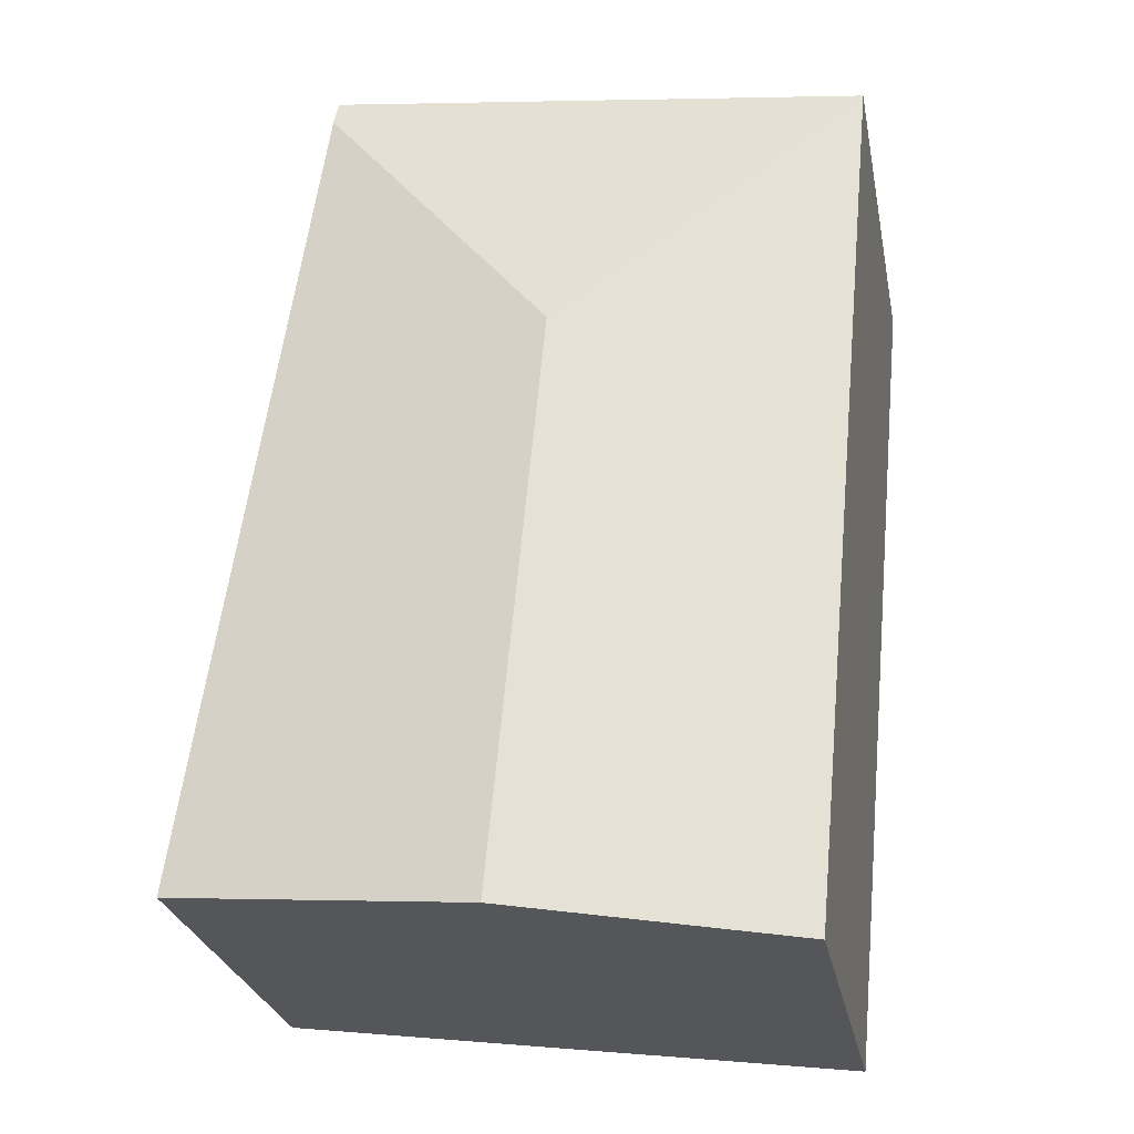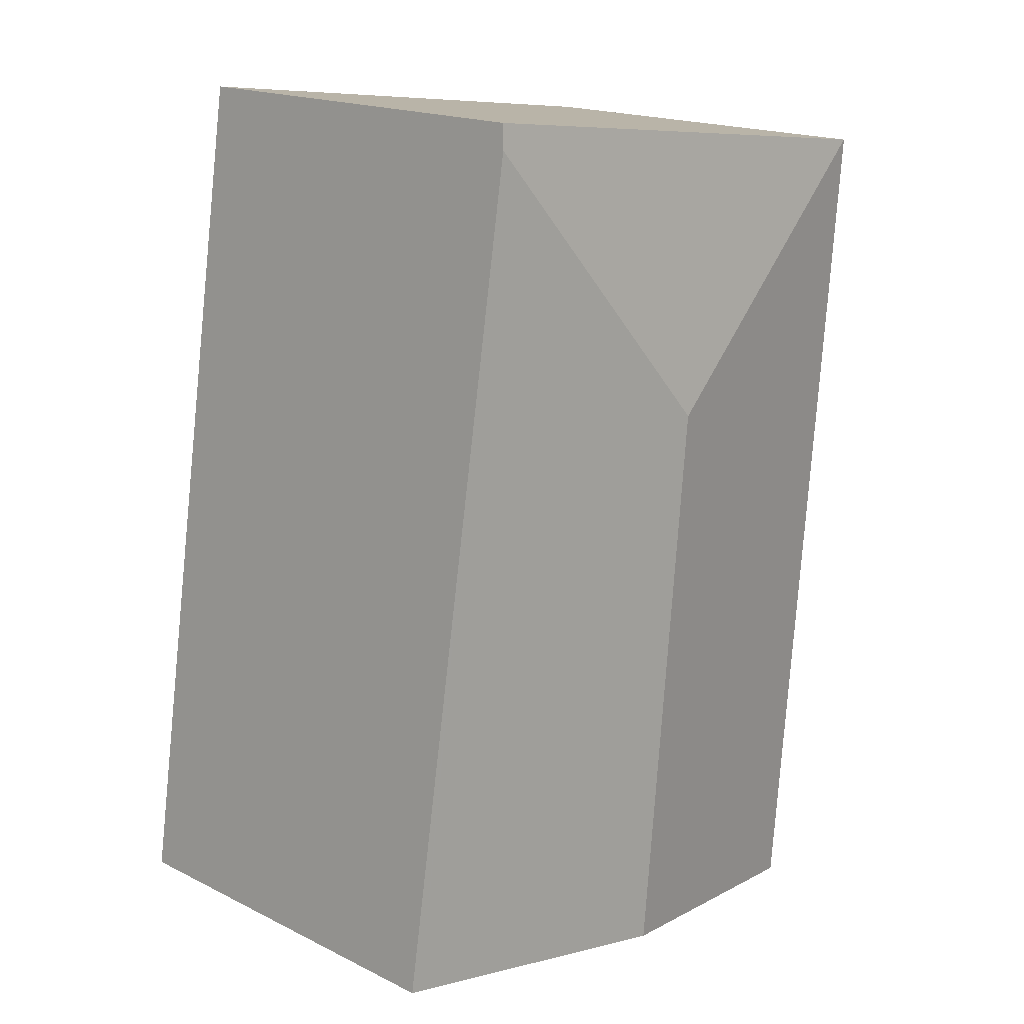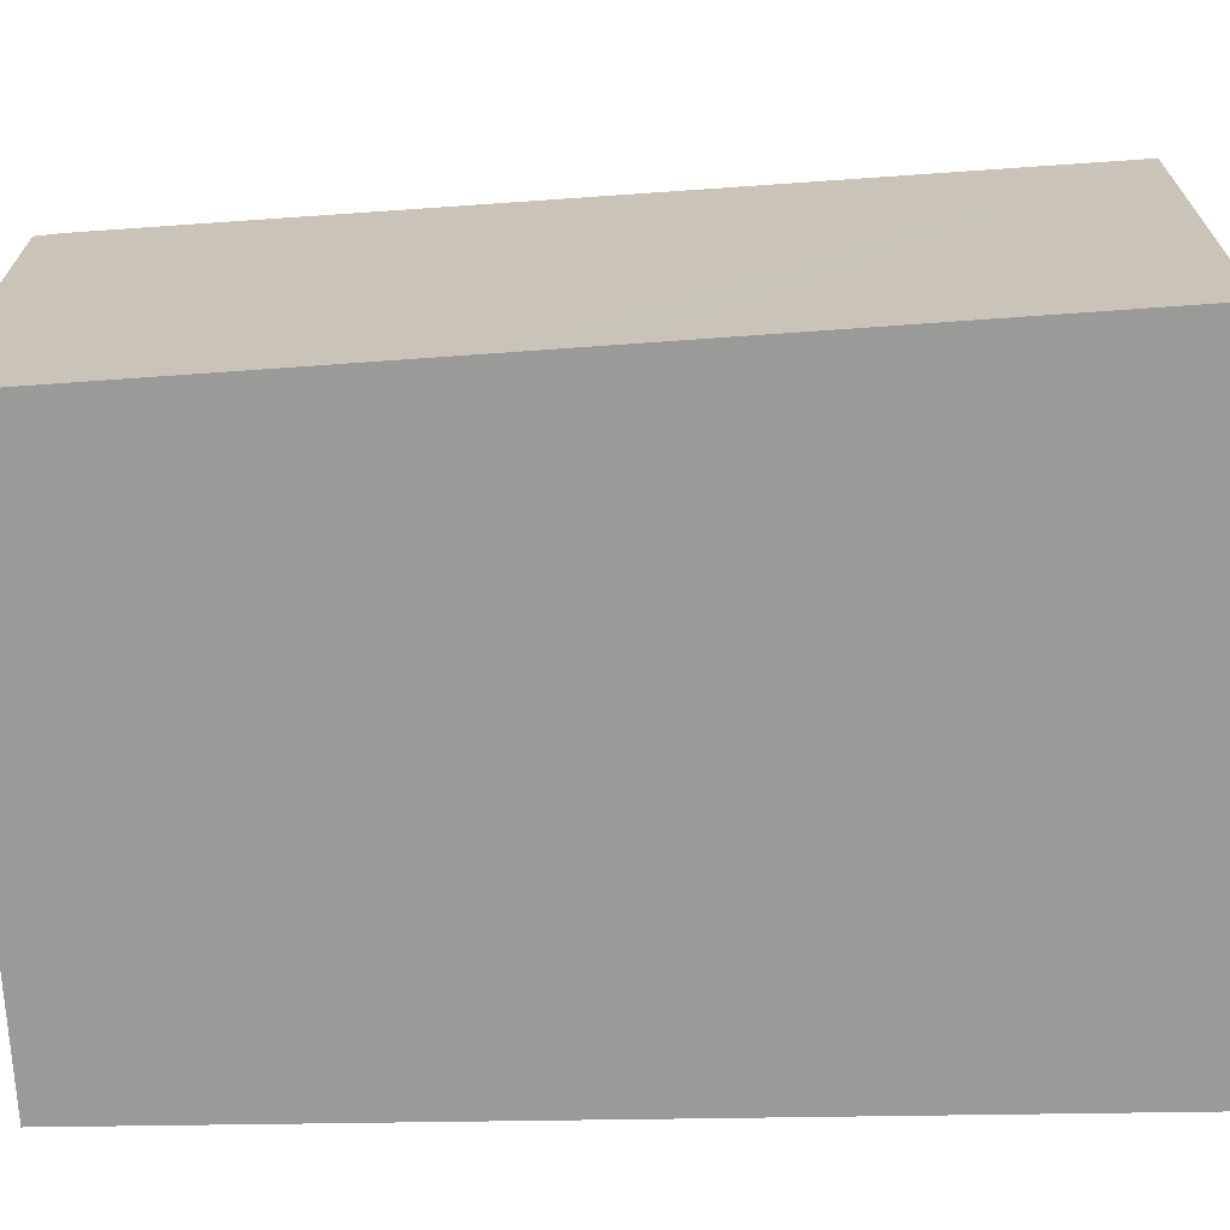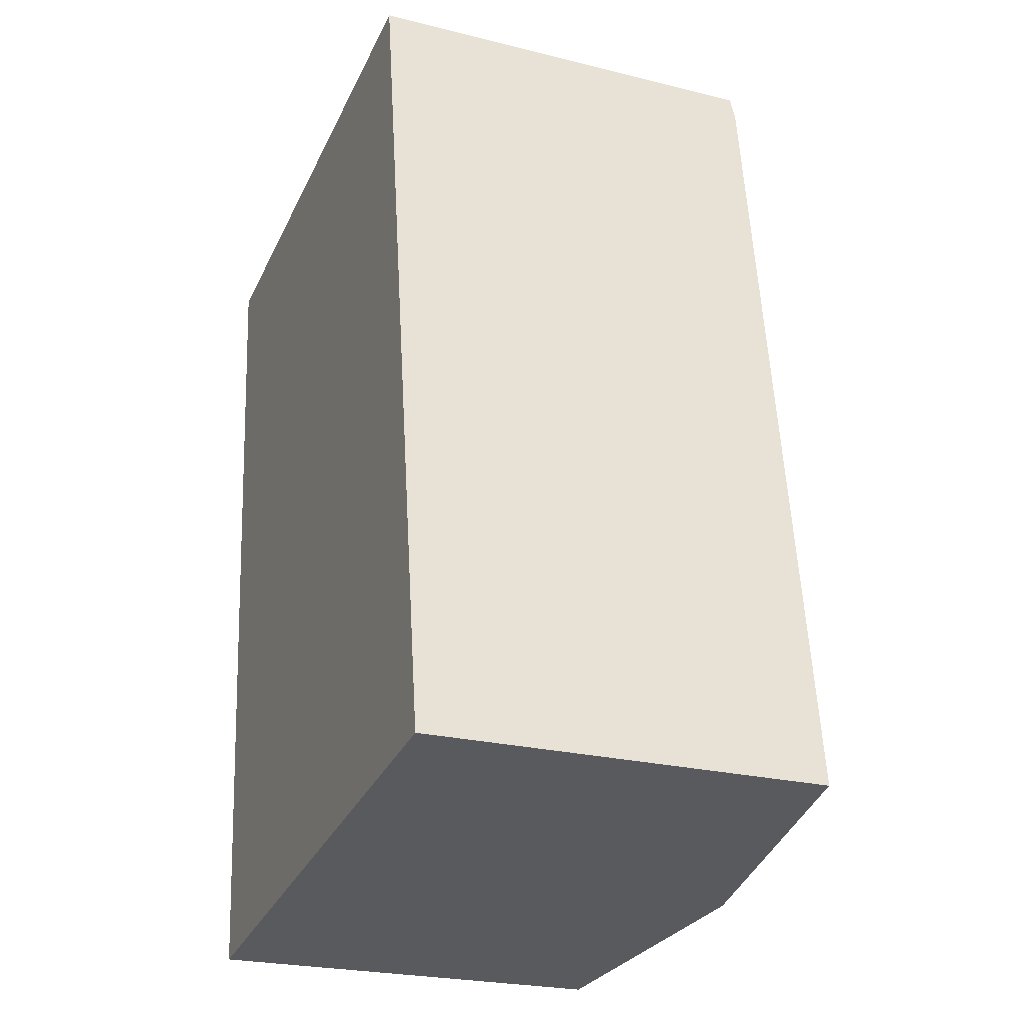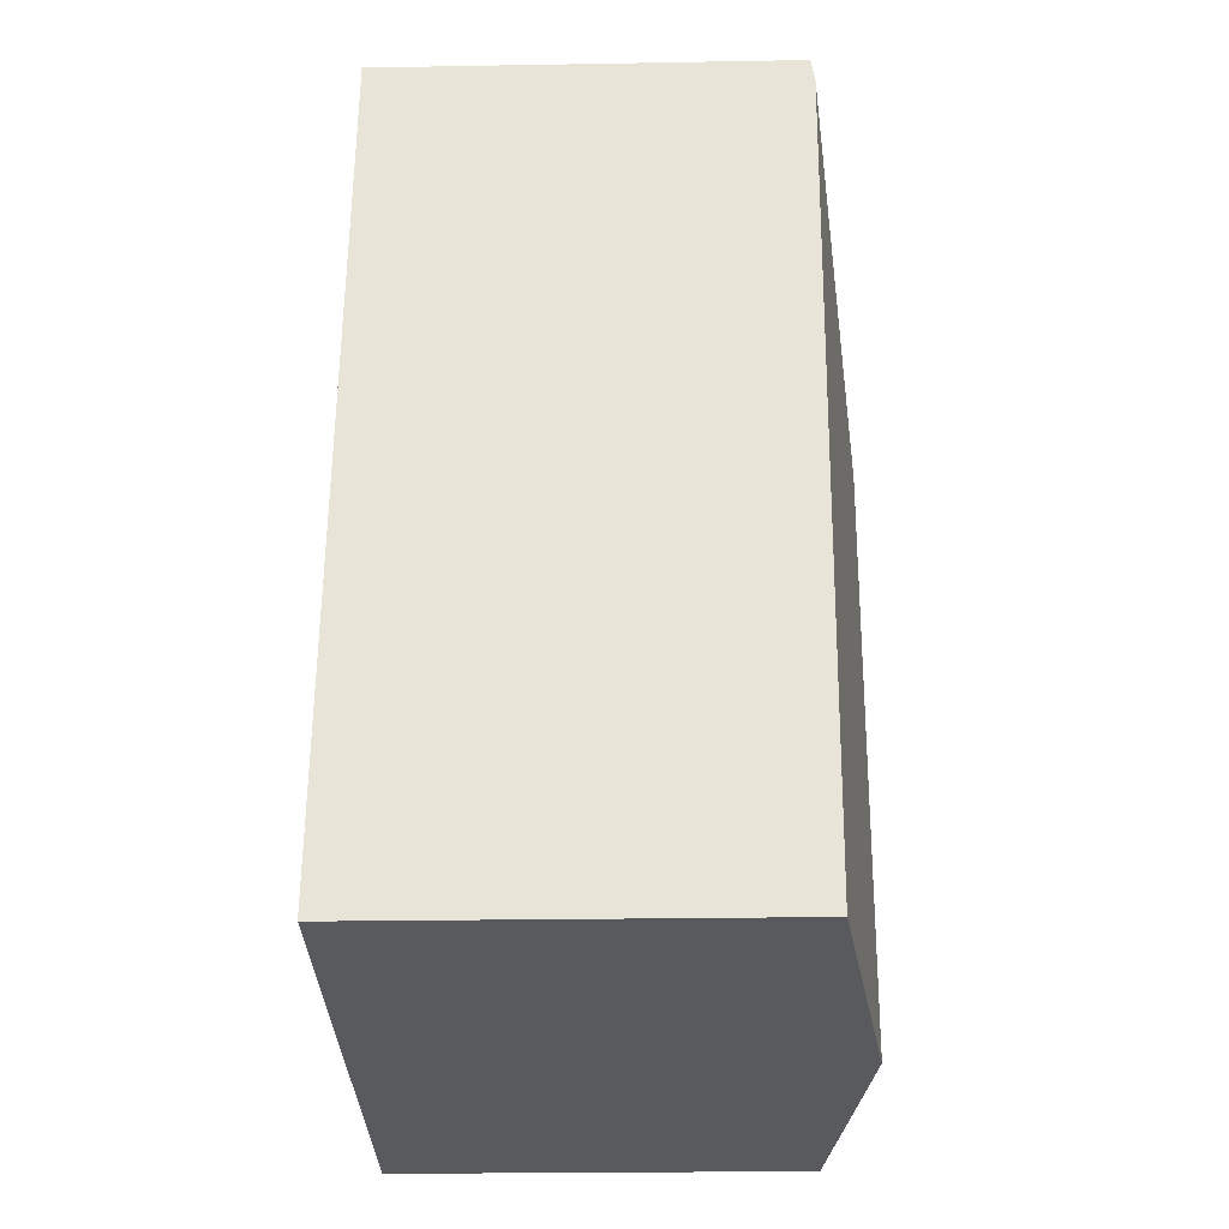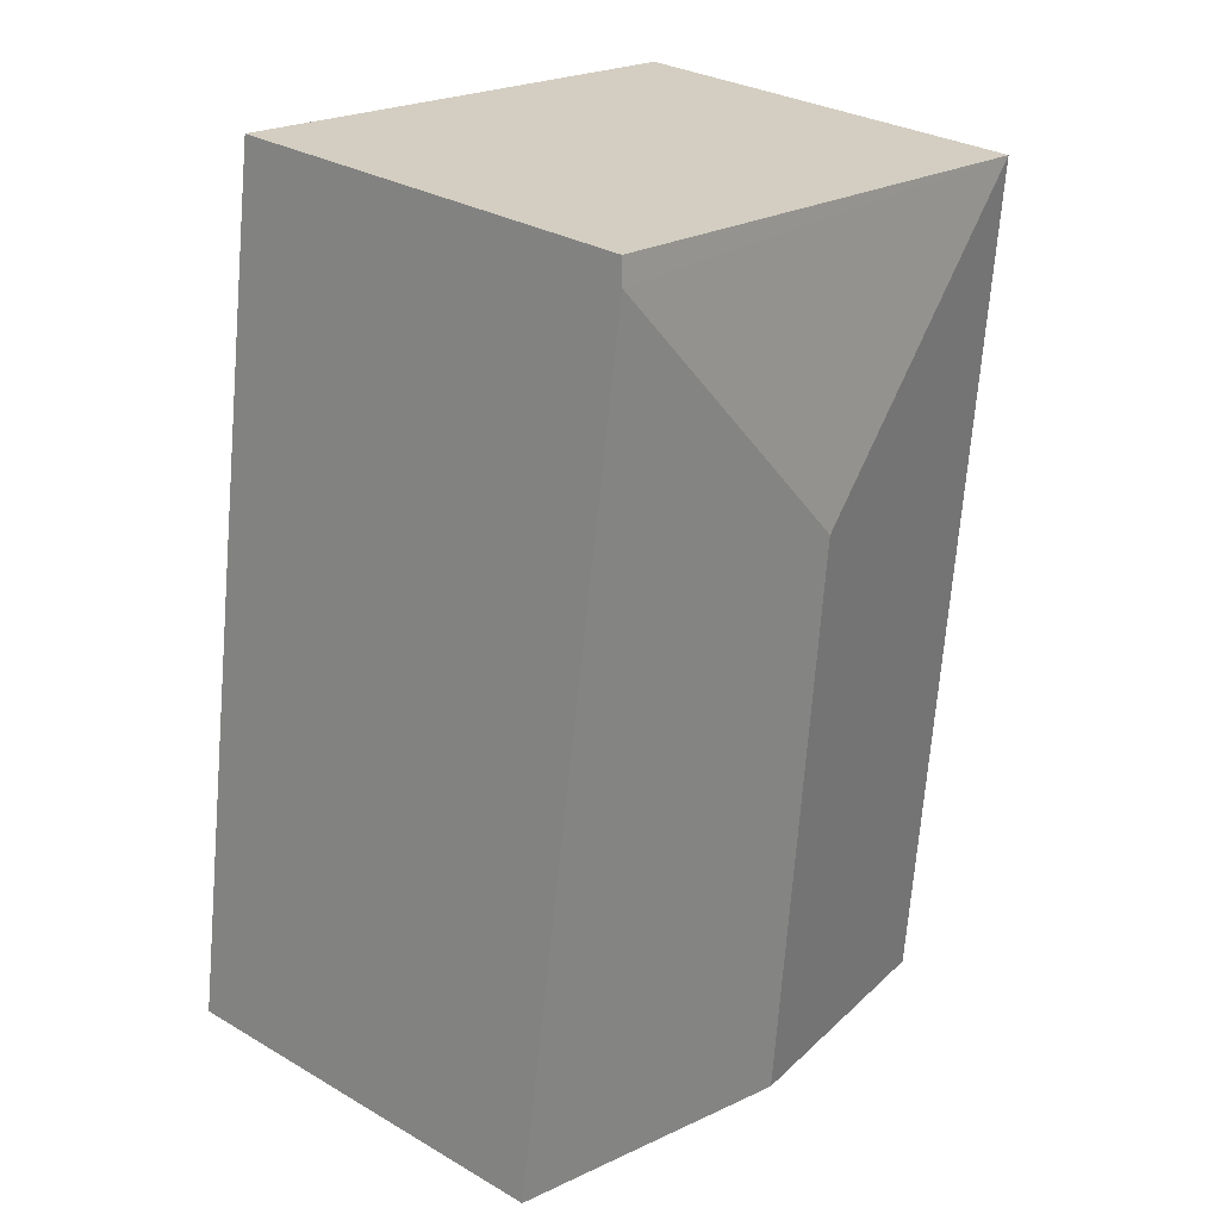
<metadata>
{"format":"obj","ext":"obj","renderer":"f3d","projection":"perspective","resolution":1024,"background":"white","views":[{"elev":-27.2,"azim":-169.0,"up":"+Z"},{"elev":17.8,"azim":134.0,"up":"+Z"},{"elev":-69.2,"azim":85.5,"up":"+Y"},{"elev":-24.3,"azim":67.7,"up":"+Z"},{"elev":-23.0,"azim":91.7,"up":"+Z"},{"elev":29.9,"azim":130.5,"up":"+Z"}]}
</metadata>
<code>
v  4.791 3.691 0.395
v  0 3.658 2.24e-16
v  4.758 3.659 0.613
v  2.731 4.021 -2.185
v  5.803 3.644 -6.941
v  5.645 3.644 -5.252
v  5.898 3.63 -6.929
v  5.37 3.659 -3.434
v  5.228 3.667 -2.496
v  5.228 3.727 -7.016
v  3.208 4.021 -7.28
v  0.321 3.658 -3.434
v  0.712 3.658 -7.606
v  4.758 -3.754e-17 0.613
v  4.791 -2.419e-17 0.395
v  5.228 1.528e-16 -2.496
v  5.37 2.103e-16 -3.434
v  5.645 3.216e-16 -5.252
v  5.898 4.243e-16 -6.929
v  0.712 4.657e-16 -7.606
v  3.208 4.458e-16 -7.28
v  5.803 4.25e-16 -6.941
v  5.228 4.296e-16 -7.016
v  0.321 2.103e-16 -3.434
v  0 0 0
g defaultobject
f 1 2 3
f 2 1 4
f 5 6 7
f 6 5 8
f 8 5 9
f 9 5 1
f 1 5 10
f 1 10 4
f 4 10 11
f 12 11 13
f 11 12 4
f 4 12 2
f 14 1 3
f 1 14 9
f 9 14 8
f 8 14 15
f 8 15 16
f 8 16 6
f 6 16 7
f 7 16 17
f 7 17 18
f 7 18 19
f 19 5 7
f 5 19 10
f 10 19 11
f 11 19 13
f 13 19 20
f 20 19 21
f 21 19 22
f 21 22 23
f 20 12 13
f 12 20 24
f 12 24 2
f 2 24 25
f 2 14 3
f 14 2 25
f 18 22 19
f 22 18 23
f 23 18 21
f 21 18 20
f 20 18 24
f 24 18 17
f 24 17 16
f 24 16 25
f 25 16 15
f 25 15 14

</code>
